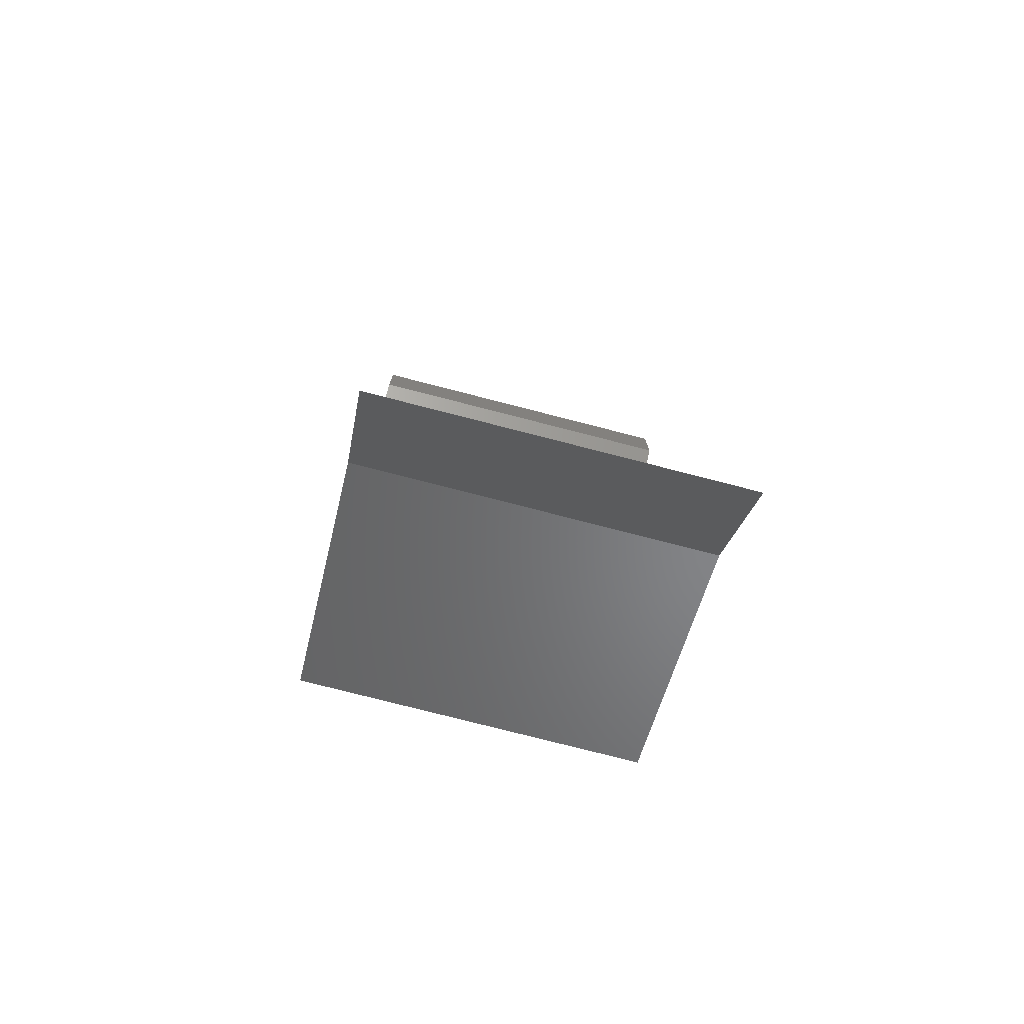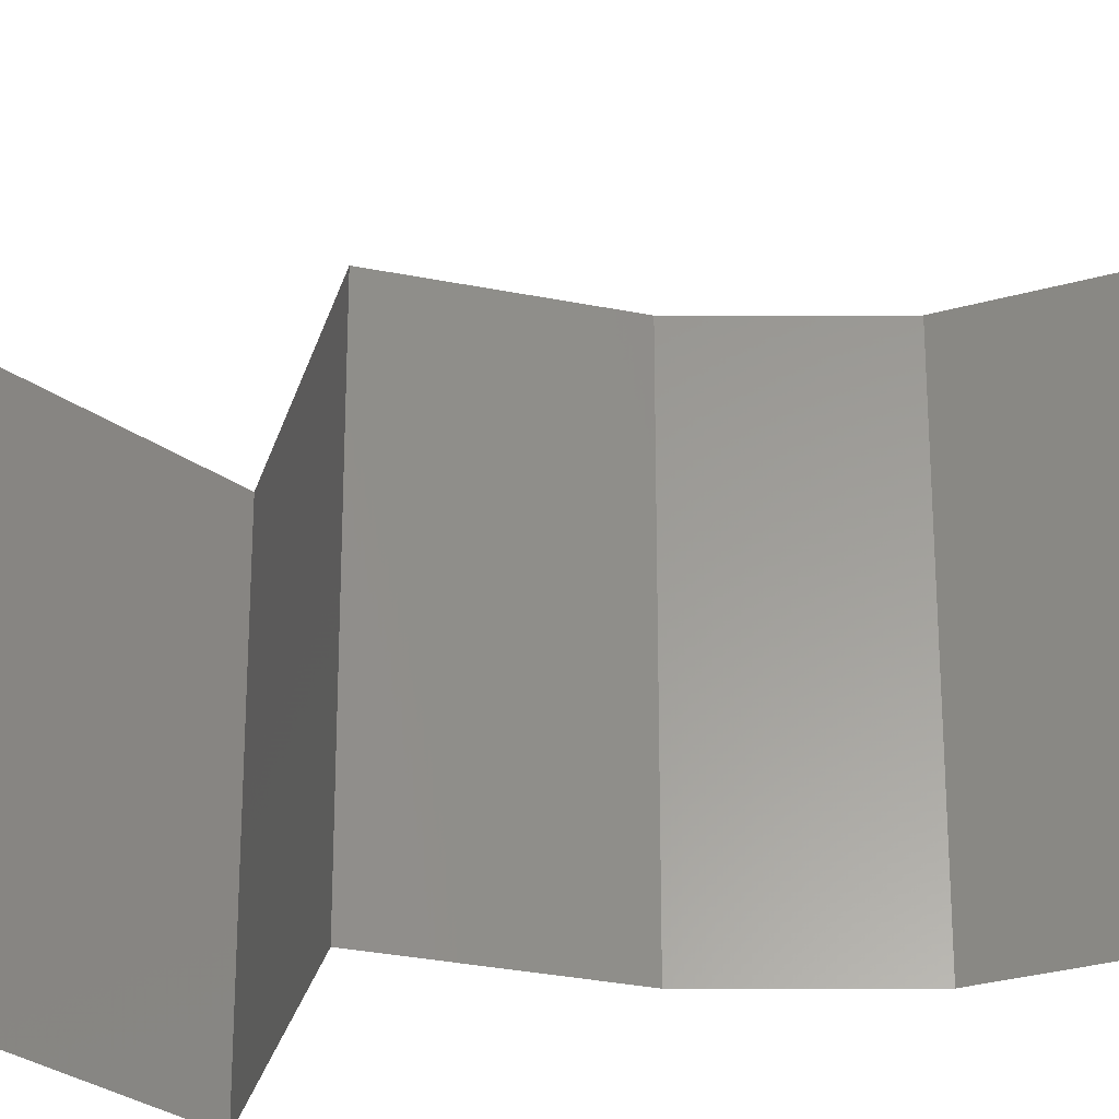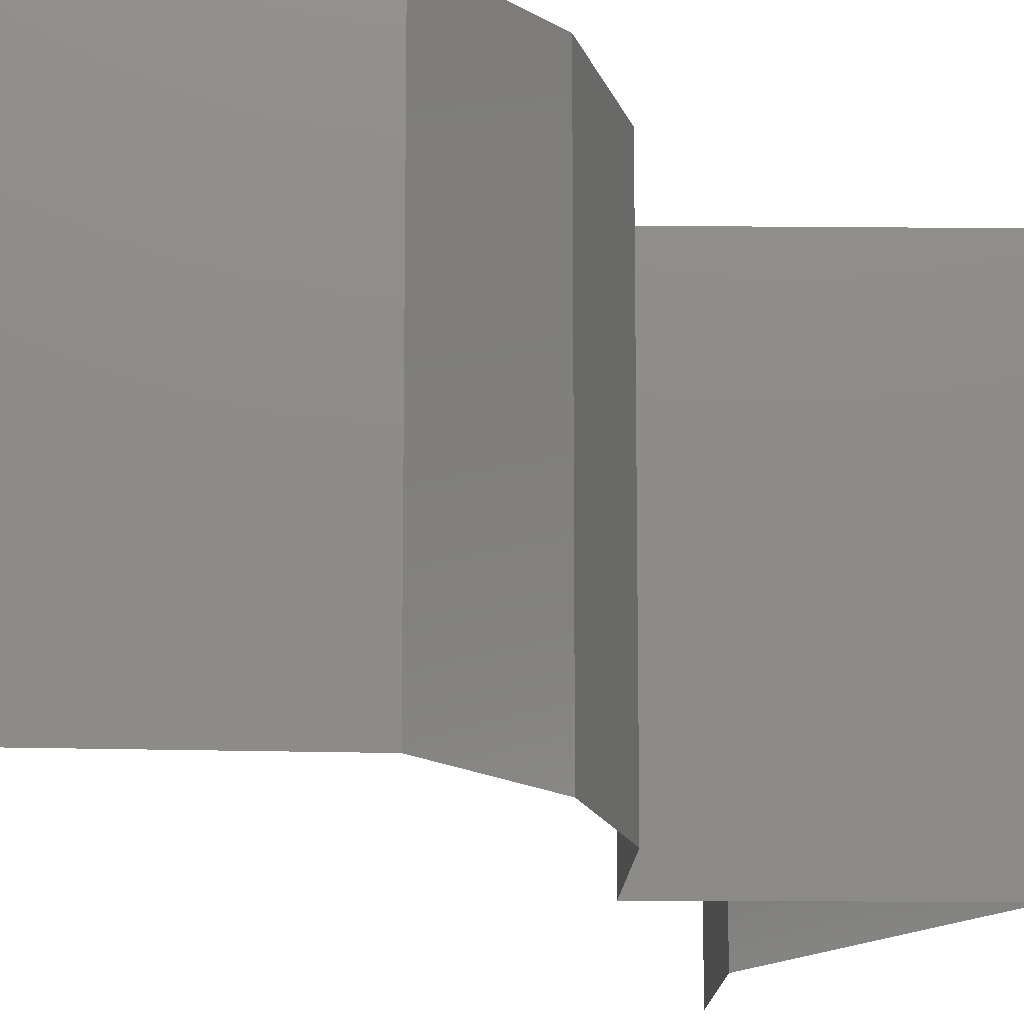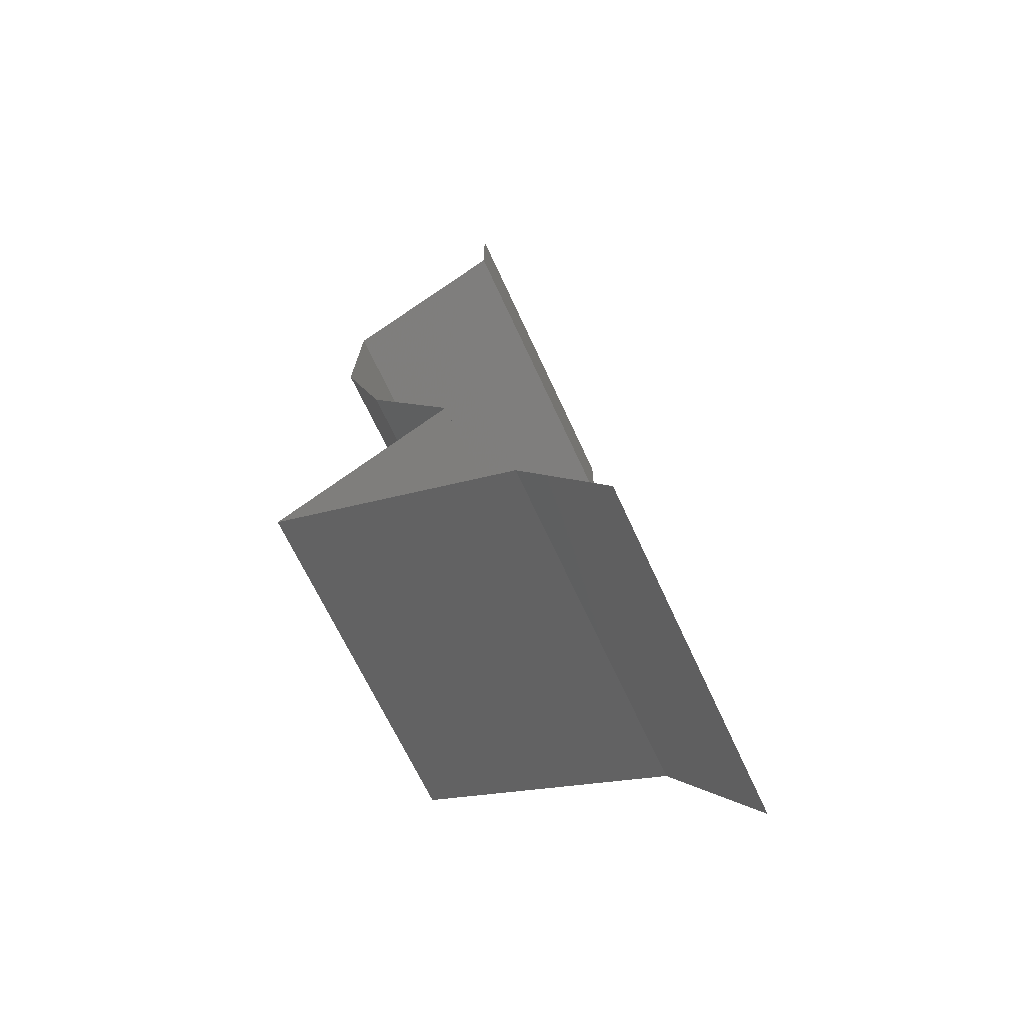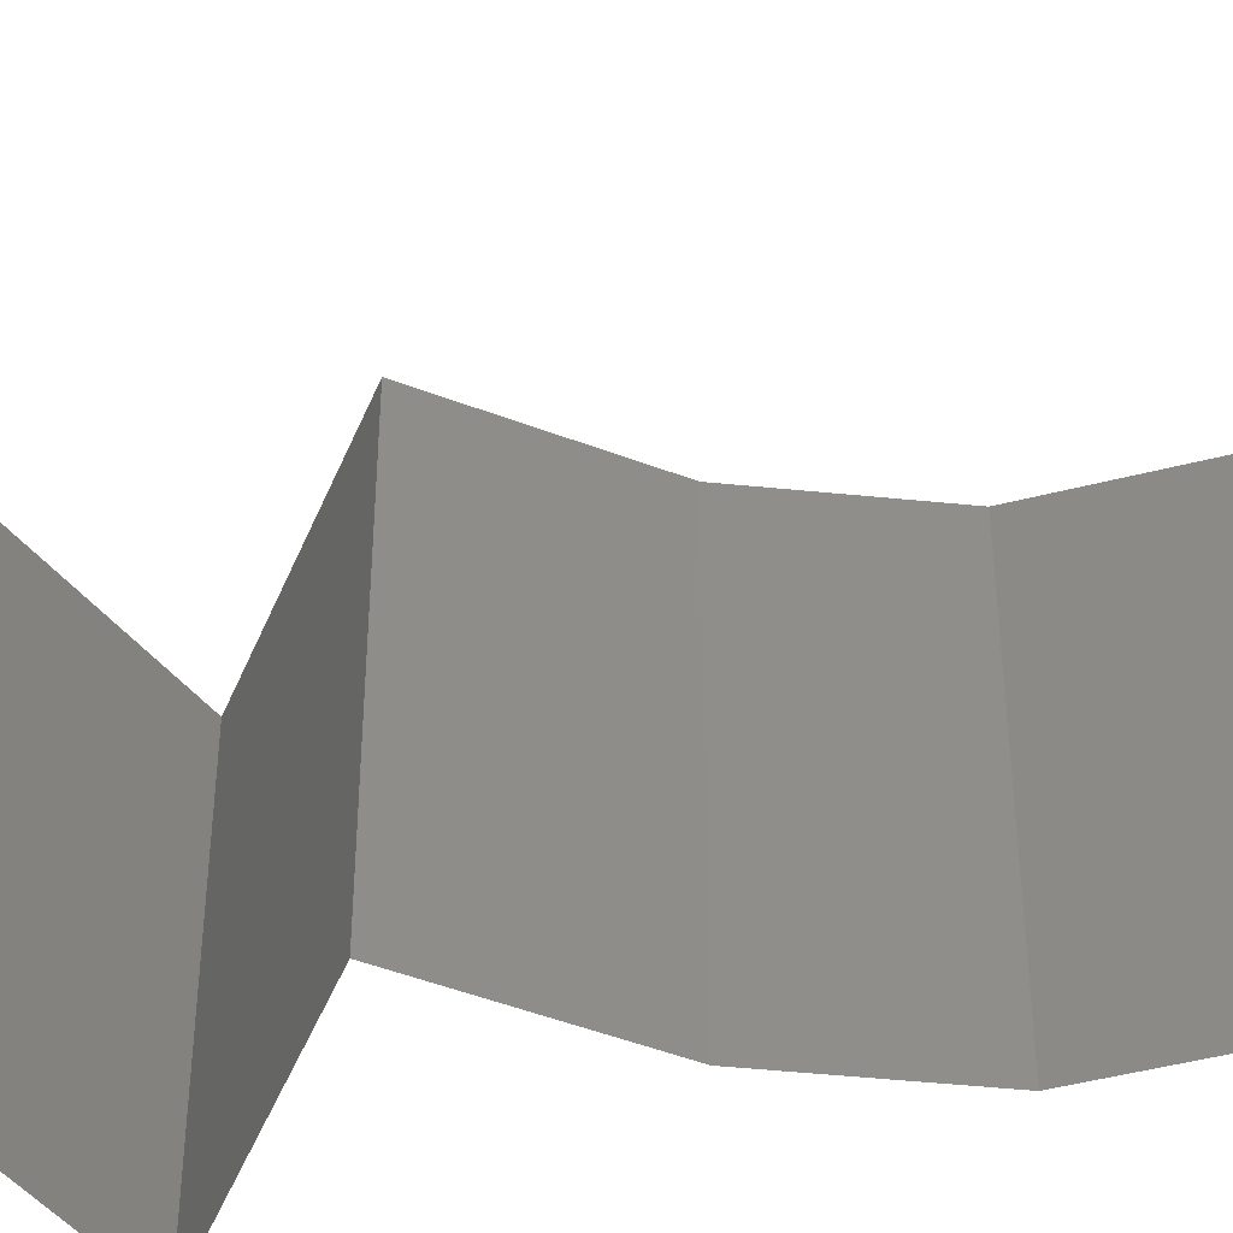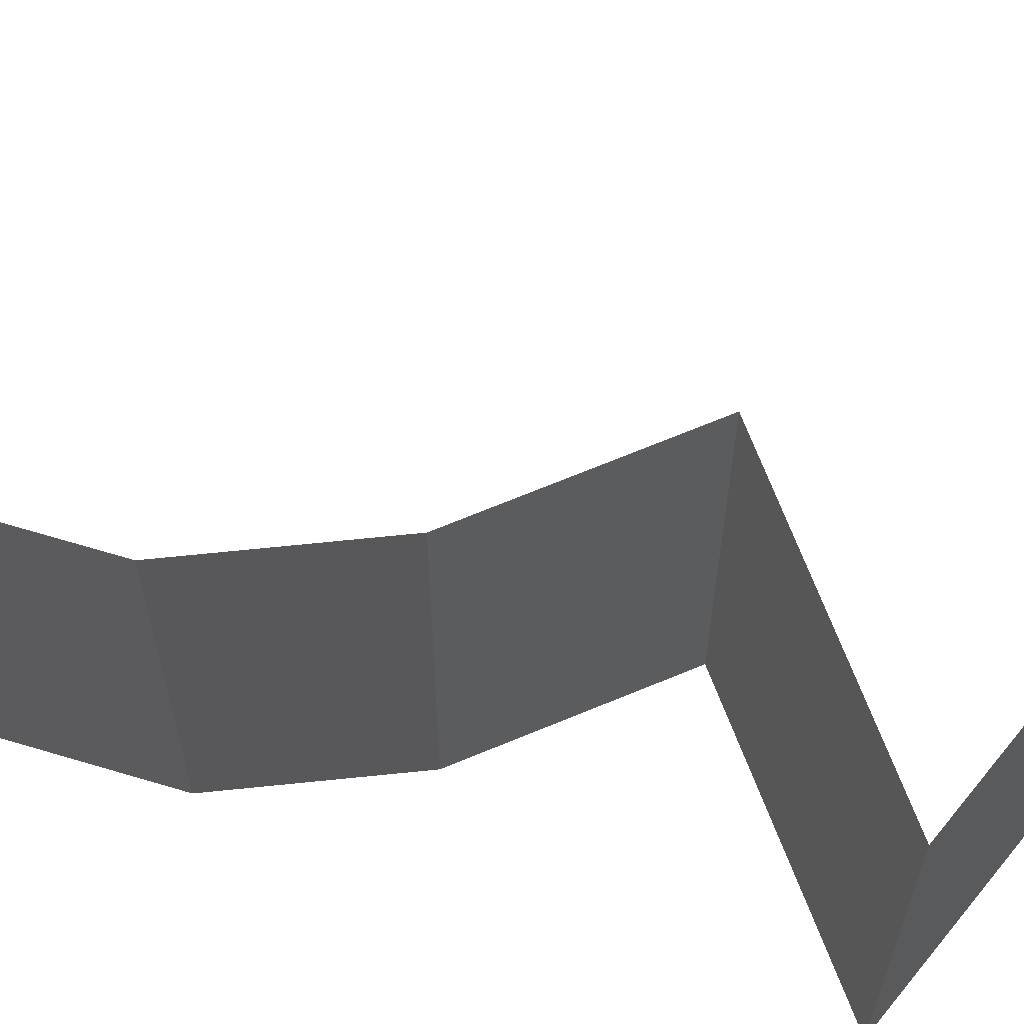
<metadata>
{"format":"stl","ext":"stl","renderer":"f3d","projection":"perspective","resolution":1024,"background":"white","views":[{"elev":-77.2,"azim":75.6,"up":"+Y"},{"elev":-30.0,"azim":109.2,"up":"+Z"},{"elev":-14.6,"azim":-146.7,"up":"+Z"},{"elev":-66.0,"azim":24.5,"up":"+Y"},{"elev":-48.5,"azim":102.7,"up":"+Z"},{"elev":69.3,"azim":-76.7,"up":"+Z"}]}
</metadata>
<code>
# stl→obj: 46 verts, 66 faces
v 0.04 0.05524 0.01
v 0.04 0.05762 0.005
v 0.04 0.06 0.01
v 0.04 0.05762 0.015
v 0.04 0.05524 0.02
v 0.04 0.06 0.02
v 0.04 0.06 0
v 0.04 0.05524 0
v 0.03097 0.04834 0.02
v 0.03548 0.05179 0.01427
v 0.03548 0.05179 0.005676
v 0.03097 0.04834 0
v 0.03097 0.04834 0.01
v 0.03077 0.04488 0.015
v 0.03057 0.04143 0.01
v 0.03077 0.04488 0.005
v 0.03057 0.04143 0
v 0.03057 0.04143 0.02
v 0.03177 0.03798 0.015
v 0.03297 0.03453 0.01
v 0.03177 0.03798 0.005
v 0.03297 0.03453 0
v 0.03297 0.03453 0.02
v 0.03796 0.02762 0
v 0.03546 0.03107 0.005
v 0.03796 0.02762 0.01
v 0.03546 0.03107 0.015
v 0.03796 0.02762 0.02
v 0.02789 0.02072 0.01
v 0.03292 0.02417 0.02
v 0.03292 0.02417 0
v 0.02789 0.02072 0
v 0.02789 0.02072 0.02
v 0.03516 0.01726 0
v 0.03483 0.01742 0.007941
v 0.04242 0.01381 0
v 0.04242 0.01381 0.01
v 0.03263 0.01846 0.01437
v 0.03749 0.01615 0.01446
v 0.04242 0.01381 0.02
v 0.03516 0.01726 0.02
v 0.04493 0.01036 0.015
v 0.04744 0.006905 0
v 0.04493 0.01036 0.005
v 0.04744 0.006905 0.01
v 0.04744 0.006905 0.02
f 1 2 3
f 3 4 1
f 5 4 6
f 7 2 8
f 3 2 7
f 6 4 3
f 8 2 1
f 1 4 5
f 9 10 5
f 8 11 12
f 5 10 1
f 12 11 13
f 10 11 1
f 1 11 8
f 13 11 10
f 13 10 9
f 13 14 15
f 12 16 17
f 18 14 9
f 15 16 13
f 13 16 12
f 9 14 13
f 17 16 15
f 15 14 18
f 15 19 20
f 20 21 15
f 17 21 22
f 23 19 18
f 15 21 17
f 18 19 15
f 22 21 20
f 20 19 23
f 24 25 26
f 23 27 20
f 26 27 28
f 20 25 22
f 26 25 20
f 20 27 26
f 22 25 24
f 28 27 23
f 29 26 30
f 31 26 29
f 31 24 26
f 26 28 30
f 29 32 31
f 30 33 29
f 34 35 36
f 32 35 34
f 36 35 37
f 29 35 32
f 33 38 29
f 37 39 40
f 40 39 41
f 41 38 33
f 35 39 37
f 38 35 29
f 38 39 35
f 41 39 38
f 40 42 37
f 43 44 45
f 37 44 36
f 45 42 46
f 36 44 43
f 46 42 40
f 37 42 45
f 45 44 37

</code>
